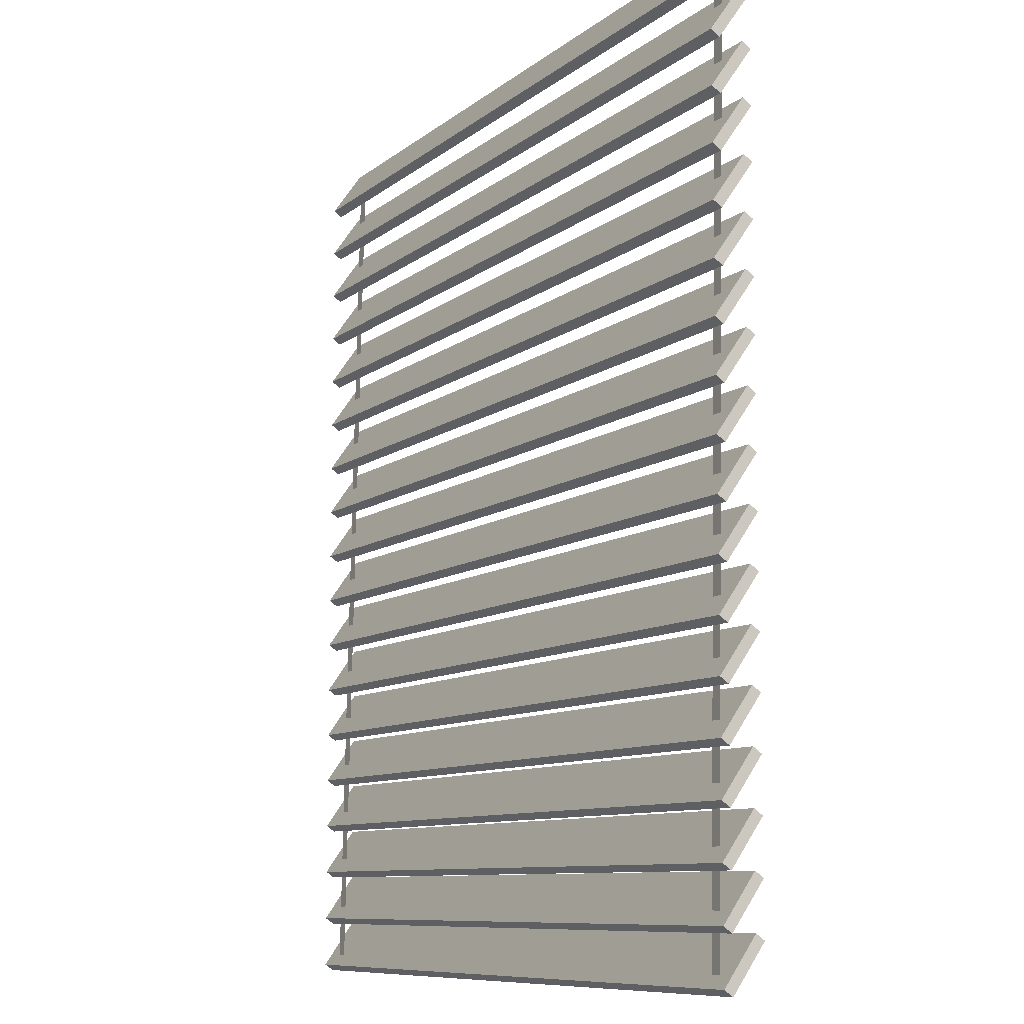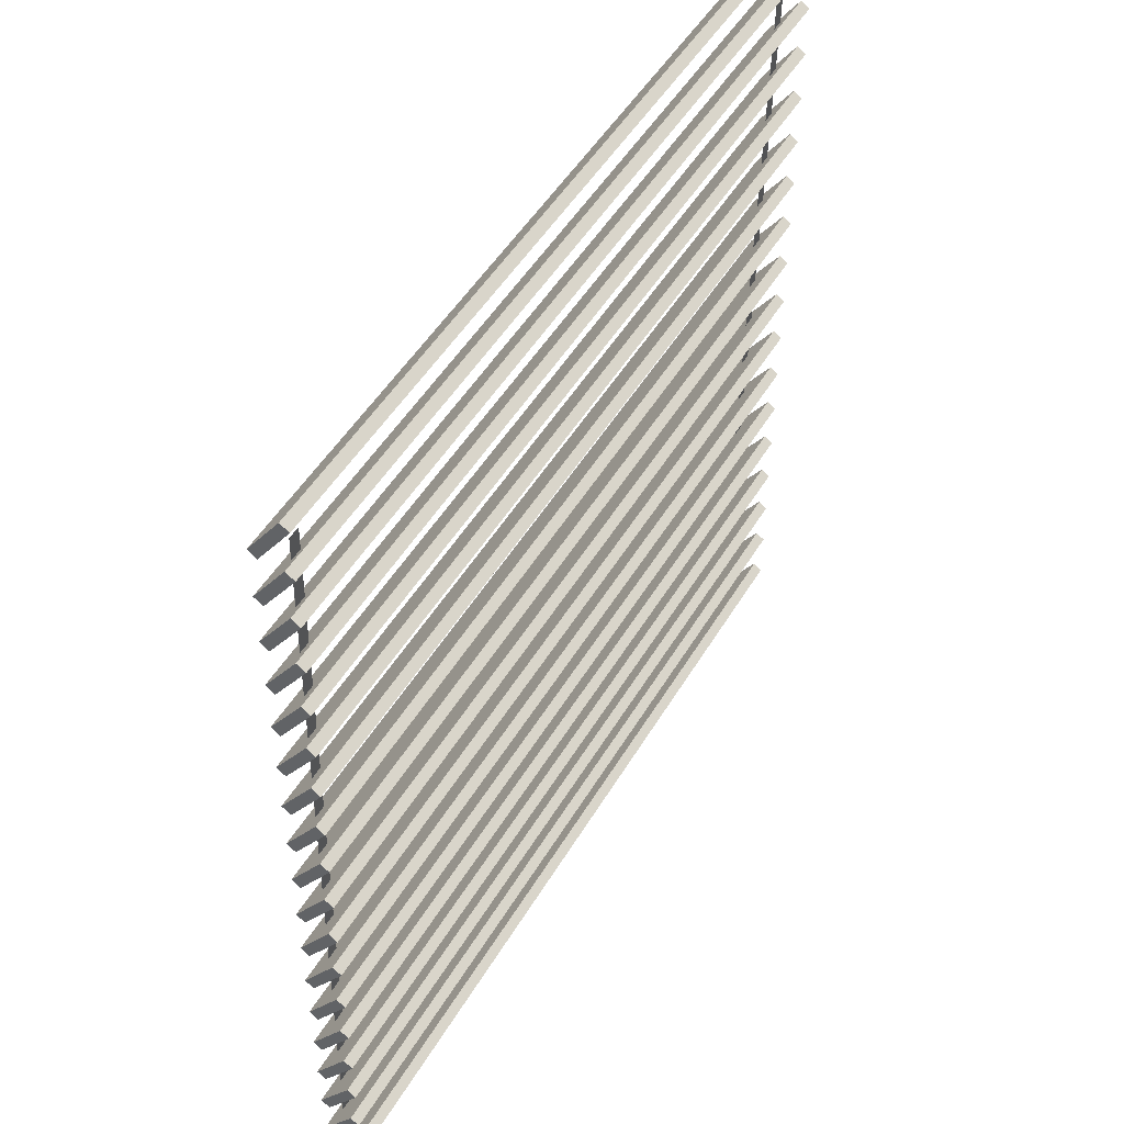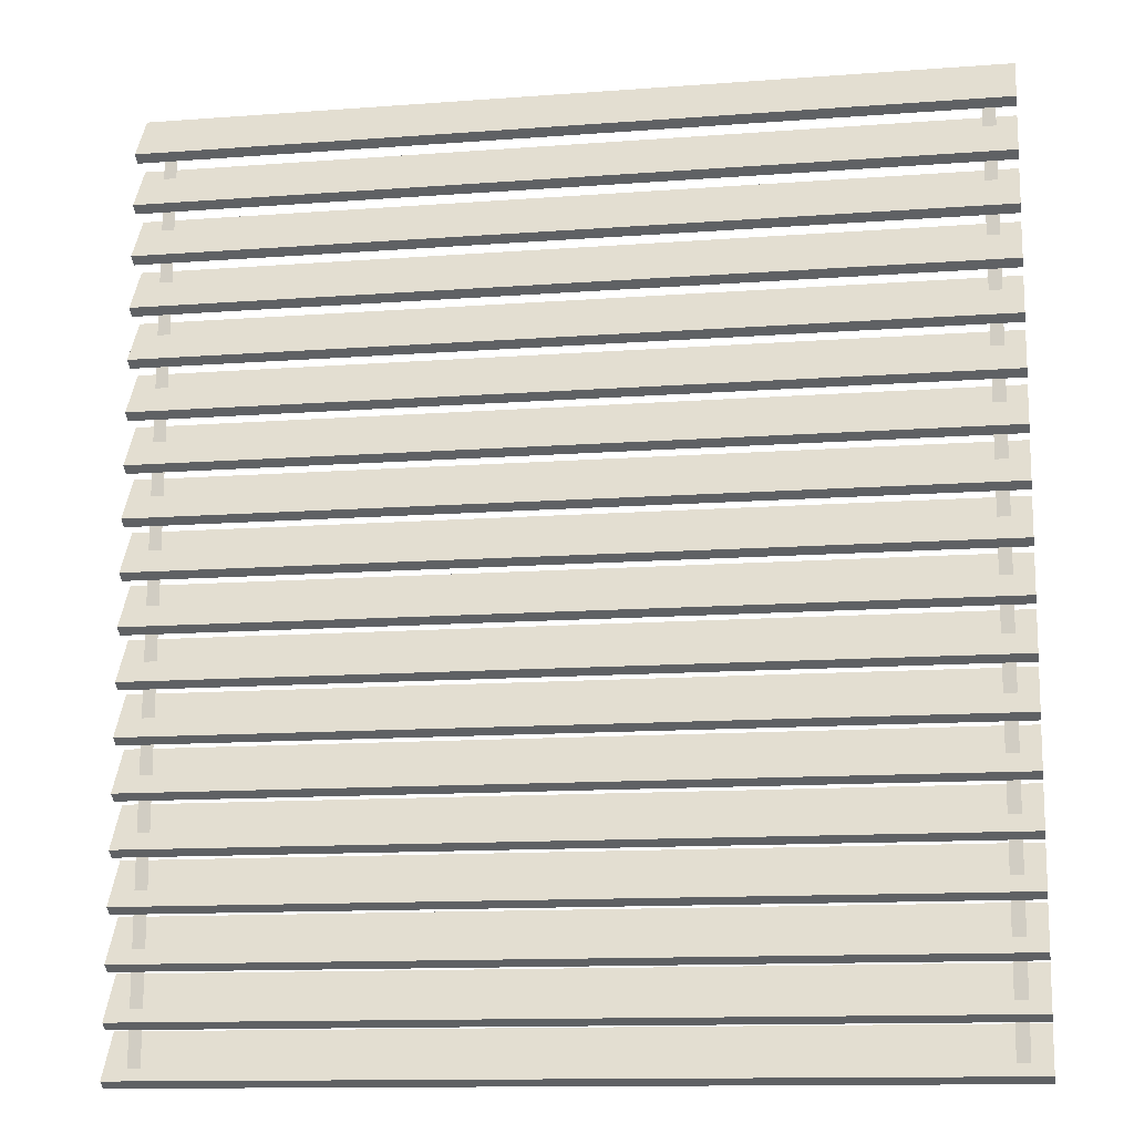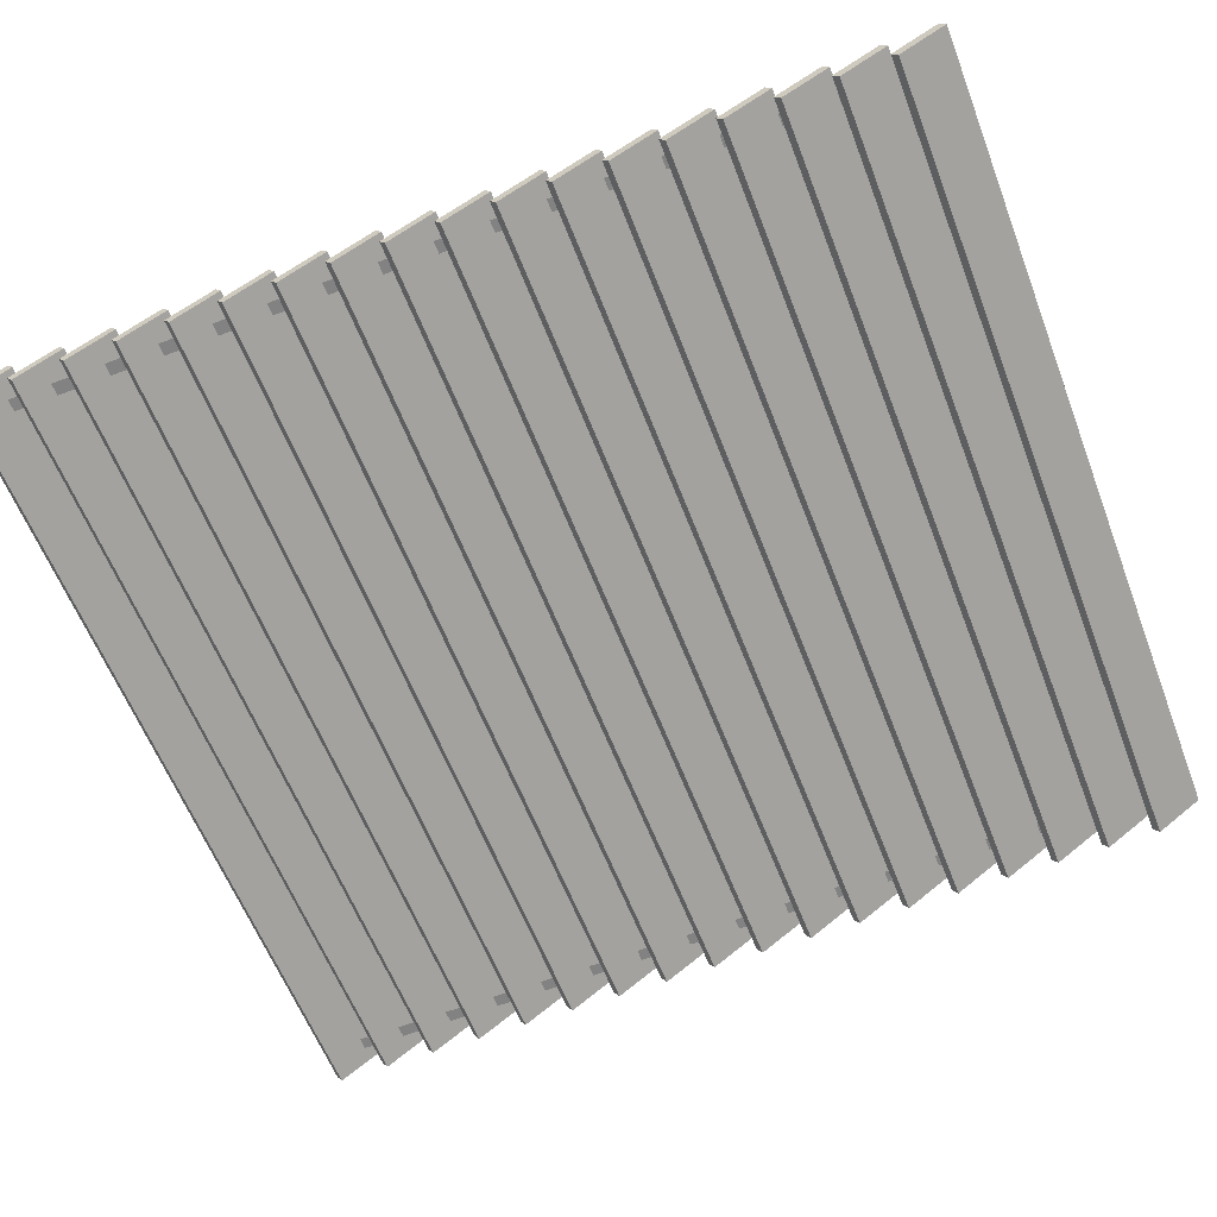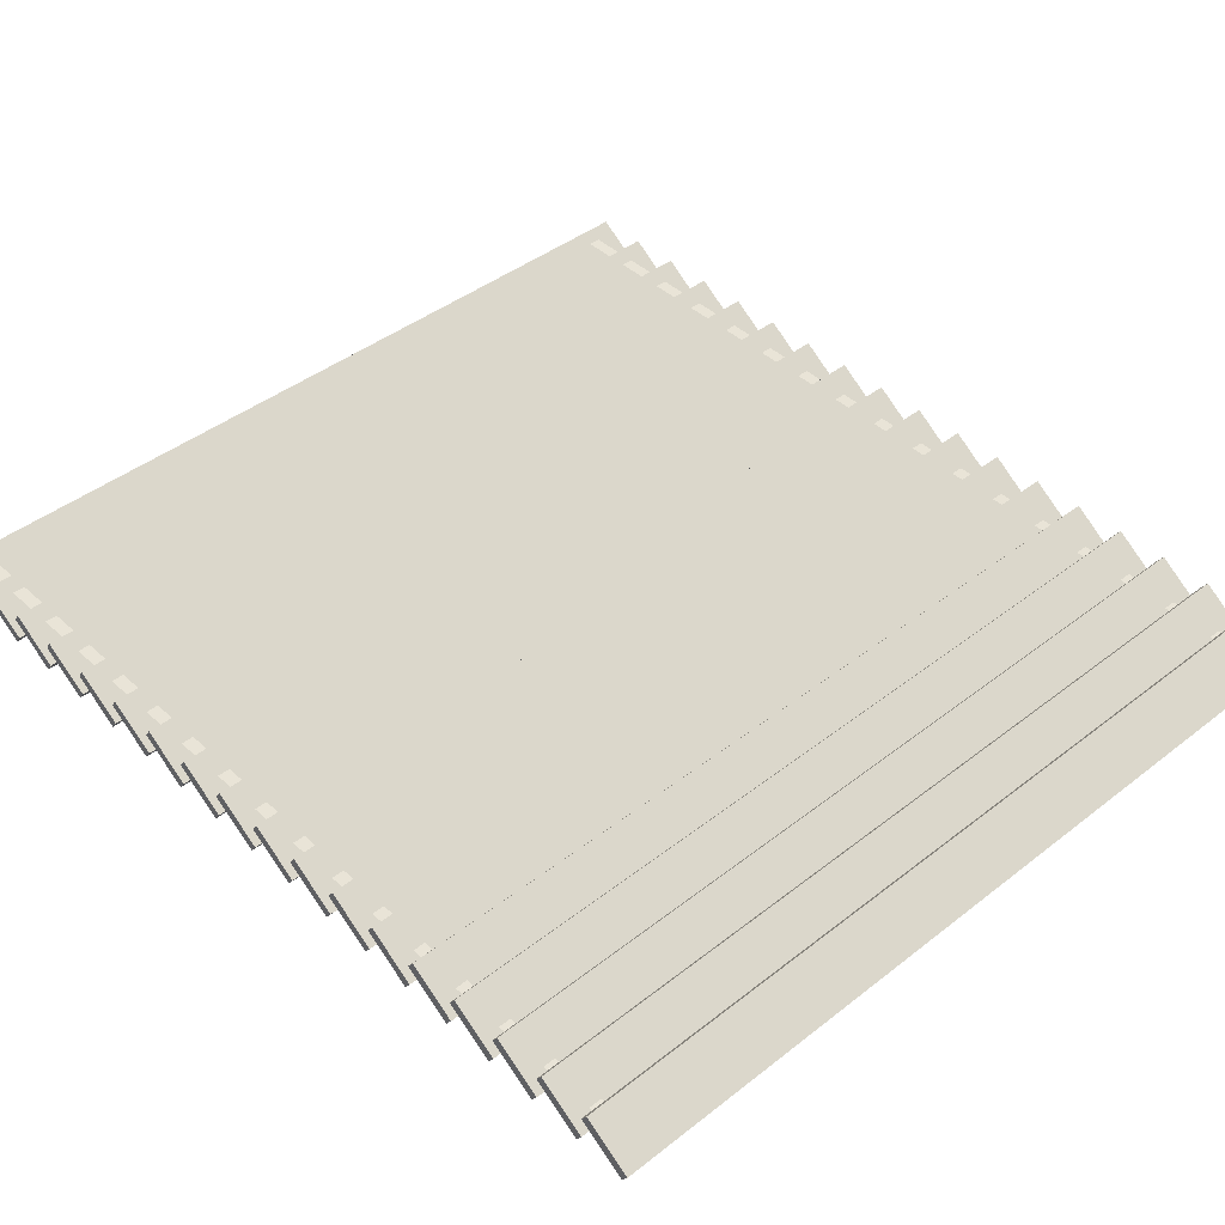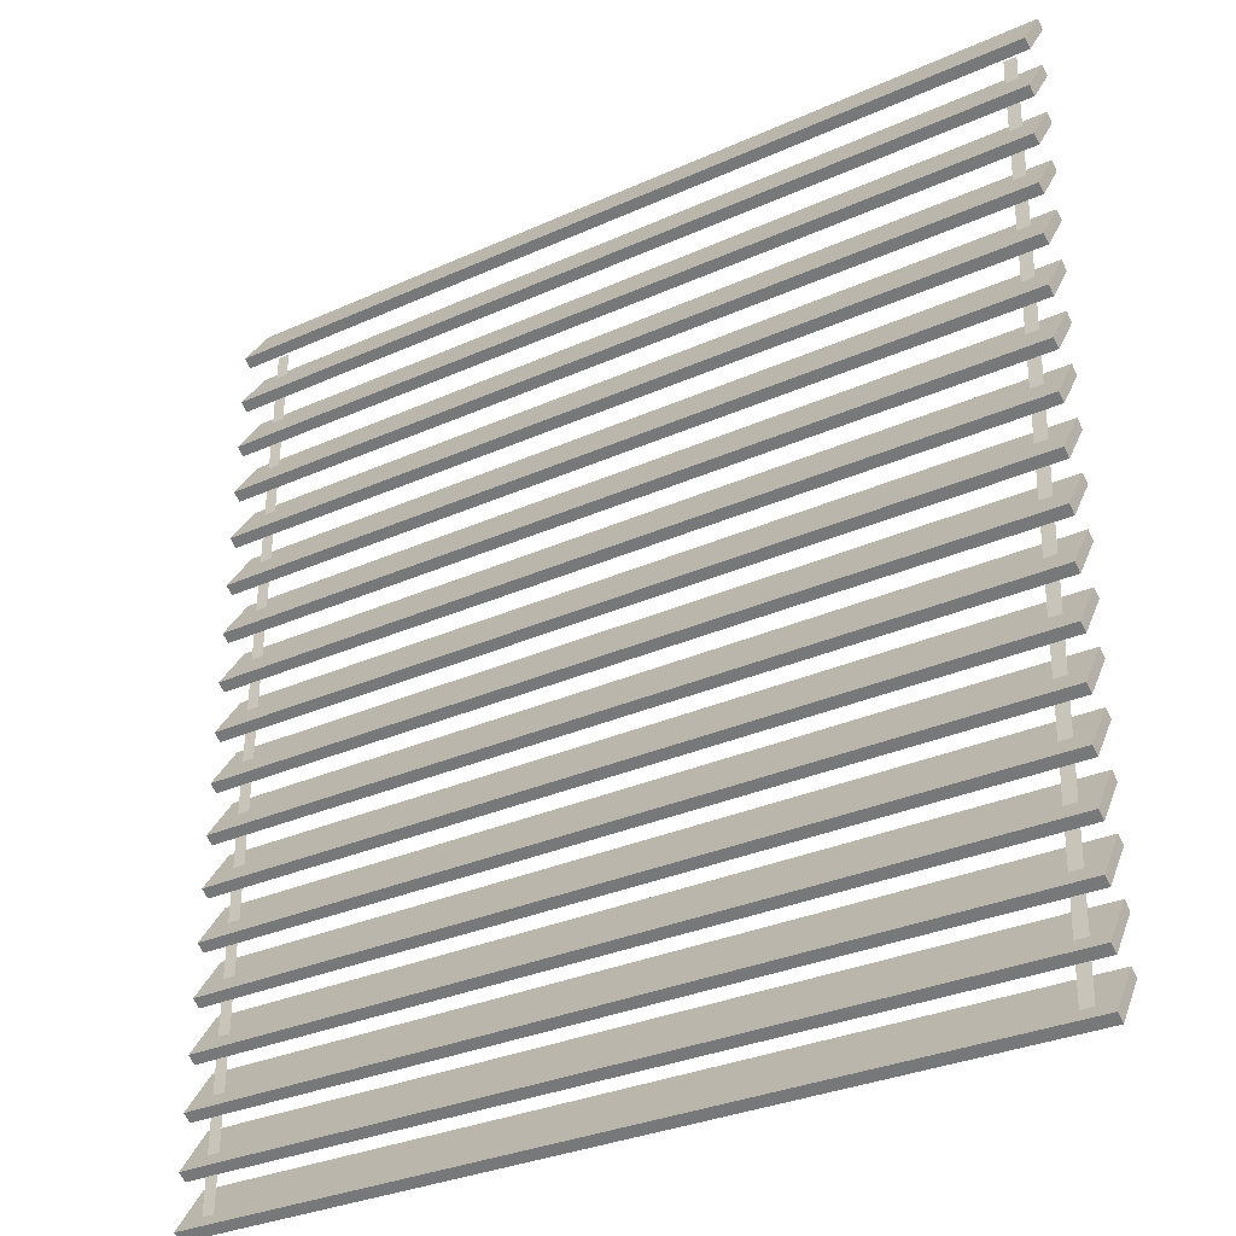
<metadata>
{"format":"obj","ext":"obj","renderer":"f3d","projection":"perspective","resolution":1024,"background":"white","views":[{"elev":-9.1,"azim":62.7,"up":"+Y"},{"elev":48.8,"azim":119.5,"up":"+Y"},{"elev":-12.6,"azim":9.9,"up":"+Y"},{"elev":-60.2,"azim":-69.0,"up":"+Z"},{"elev":42.3,"azim":136.9,"up":"+Z"},{"elev":-30.8,"azim":33.0,"up":"+Y"}]}
</metadata>
<code>
o Door_Ac_A
v -0.3344 -0.01369 0.02258
v -0.3344 0.02309 -0.003209
v 0.3428 -0.01369 0.02258
v 0.3428 0.02309 -0.003209
v -0.3344 -0.01861 0.01557
v -0.3344 0.01817 -0.01023
v 0.3428 -0.01861 0.01557
v 0.3428 0.01817 -0.01023
v -0.3344 -0.05539 0.02258
v -0.3344 -0.01861 -0.003209
v 0.3428 -0.05539 0.02258
v 0.3428 -0.01861 -0.003209
v -0.3344 -0.06031 0.01557
v -0.3344 -0.02353 -0.01023
v 0.3428 -0.06031 0.01557
v 0.3428 -0.02353 -0.01023
v -0.3344 -0.09709 0.02258
v -0.3344 -0.06031 -0.003209
v 0.3428 -0.09709 0.02258
v 0.3428 -0.06031 -0.003209
v -0.3344 -0.102 0.01557
v -0.3344 -0.06523 -0.01023
v 0.3428 -0.102 0.01557
v 0.3428 -0.06523 -0.01023
v -0.3344 -0.1388 0.02258
v -0.3344 -0.102 -0.003209
v 0.3428 -0.1388 0.02258
v 0.3428 -0.102 -0.003209
v -0.3344 -0.1437 0.01557
v -0.3344 -0.1069 -0.01023
v 0.3428 -0.1437 0.01557
v 0.3428 -0.1069 -0.01023
v -0.3344 -0.1805 0.02258
v -0.3344 -0.1437 -0.003209
v 0.3428 -0.1805 0.02258
v 0.3428 -0.1437 -0.003209
v -0.3344 -0.1854 0.01557
v -0.3344 -0.1486 -0.01023
v 0.3428 -0.1854 0.01557
v 0.3428 -0.1486 -0.01023
v -0.3344 -0.2222 0.02258
v -0.3344 -0.1854 -0.003209
v 0.3428 -0.2222 0.02258
v 0.3428 -0.1854 -0.003209
v -0.3344 -0.2271 0.01557
v -0.3344 -0.1903 -0.01023
v 0.3428 -0.2271 0.01557
v 0.3428 -0.1903 -0.01023
v -0.3344 -0.2639 0.02258
v -0.3344 -0.2271 -0.003209
v 0.3428 -0.2639 0.02258
v 0.3428 -0.2271 -0.003209
v -0.3344 -0.2688 0.01557
v -0.3344 -0.232 -0.01023
v 0.3428 -0.2688 0.01557
v 0.3428 -0.232 -0.01023
v -0.3344 -0.3056 0.02258
v -0.3344 -0.2688 -0.003209
v 0.3428 -0.3056 0.02258
v 0.3428 -0.2688 -0.003209
v -0.3344 -0.3105 0.01557
v -0.3344 -0.2737 -0.01023
v 0.3428 -0.3105 0.01557
v 0.3428 -0.2737 -0.01023
v -0.3344 -0.3473 0.02258
v -0.3344 -0.3105 -0.003209
v 0.3428 -0.3473 0.02258
v 0.3428 -0.3105 -0.003209
v -0.3344 -0.3522 0.01557
v -0.3344 -0.3154 -0.01023
v 0.3428 -0.3522 0.01557
v 0.3428 -0.3154 -0.01023
v -0.3344 -0.389 0.02258
v -0.3344 -0.3522 -0.003209
v 0.3428 -0.389 0.02258
v 0.3428 -0.3522 -0.003209
v -0.3344 -0.3939 0.01557
v -0.3344 -0.3571 -0.01023
v 0.3428 -0.3939 0.01557
v 0.3428 -0.3571 -0.01023
v -0.3344 -0.4307 0.02258
v -0.3344 -0.3939 -0.003209
v 0.3428 -0.4307 0.02258
v 0.3428 -0.3939 -0.003209
v -0.3344 -0.4356 0.01557
v -0.3344 -0.3988 -0.01023
v 0.3428 -0.4356 0.01557
v 0.3428 -0.3988 -0.01023
v -0.3344 -0.4724 0.02258
v -0.3344 -0.4356 -0.003209
v 0.3428 -0.4724 0.02258
v 0.3428 -0.4356 -0.003209
v -0.3344 -0.4773 0.01557
v -0.3344 -0.4406 -0.01023
v 0.3428 -0.4773 0.01557
v 0.3428 -0.4406 -0.01023
v -0.3344 -0.5141 0.02258
v -0.3344 -0.4773 -0.003209
v 0.3428 -0.5141 0.02258
v 0.3428 -0.4773 -0.003209
v -0.3344 -0.519 0.01557
v -0.3344 -0.4823 -0.01023
v 0.3428 -0.519 0.01557
v 0.3428 -0.4823 -0.01023
v -0.3344 -0.5558 0.02258
v -0.3344 -0.519 -0.003209
v 0.3428 -0.5558 0.02258
v 0.3428 -0.519 -0.003209
v -0.3344 -0.5607 0.01557
v -0.3344 -0.524 -0.01023
v 0.3428 -0.5607 0.01557
v 0.3428 -0.524 -0.01023
v -0.3344 -0.5975 0.02258
v -0.3344 -0.5607 -0.003209
v 0.3428 -0.5975 0.02258
v 0.3428 -0.5607 -0.003209
v -0.3344 -0.6024 0.01557
v -0.3344 -0.5657 -0.01023
v 0.3428 -0.6024 0.01557
v 0.3428 -0.5657 -0.01023
v -0.3344 -0.6392 0.02258
v -0.3344 -0.6024 -0.003209
v 0.3428 -0.6392 0.02258
v 0.3428 -0.6024 -0.003209
v -0.3344 -0.6441 0.01557
v -0.3344 -0.6074 -0.01023
v 0.3428 -0.6441 0.01557
v 0.3428 -0.6074 -0.01023
v -0.3344 -0.6809 0.02258
v -0.3344 -0.6441 -0.003209
v 0.3428 -0.6809 0.02258
v 0.3428 -0.6441 -0.003209
v -0.3344 -0.6858 0.01557
v -0.3344 -0.6491 -0.01023
v 0.3428 -0.6858 0.01557
v 0.3428 -0.6491 -0.01023
v -0.3344 -0.7226 0.02258
v -0.3344 -0.6858 -0.003209
v 0.3428 -0.7226 0.02258
v 0.3428 -0.6858 -0.003209
v -0.3344 -0.7275 0.01557
v -0.3344 -0.6908 -0.01023
v 0.3428 -0.7275 0.01557
v 0.3428 -0.6908 -0.01023
v -0.3166 -0.7168 0.0163
v -0.3166 -0.008488 0.003072
v -0.3066 -0.7168 0.0163
v -0.3066 -0.008488 0.003072
v 0.3173 -0.7168 0.0163
v 0.3173 -0.008488 0.003072
v 0.3273 -0.7168 0.0163
v 0.3273 -0.008488 0.003072
f 2 1 3 4
f 6 8 7 5
f 1 2 6 5
f 4 3 7 8
f 3 1 5 7
f 2 4 8 6
f 10 9 11 12
f 14 16 15 13
f 9 10 14 13
f 12 11 15 16
f 11 9 13 15
f 10 12 16 14
f 18 17 19 20
f 22 24 23 21
f 17 18 22 21
f 20 19 23 24
f 19 17 21 23
f 18 20 24 22
f 26 25 27 28
f 30 32 31 29
f 25 26 30 29
f 28 27 31 32
f 27 25 29 31
f 26 28 32 30
f 34 33 35 36
f 38 40 39 37
f 33 34 38 37
f 36 35 39 40
f 35 33 37 39
f 34 36 40 38
f 42 41 43 44
f 46 48 47 45
f 41 42 46 45
f 44 43 47 48
f 43 41 45 47
f 42 44 48 46
f 50 49 51 52
f 54 56 55 53
f 49 50 54 53
f 52 51 55 56
f 51 49 53 55
f 50 52 56 54
f 58 57 59 60
f 62 64 63 61
f 57 58 62 61
f 60 59 63 64
f 59 57 61 63
f 58 60 64 62
f 66 65 67 68
f 70 72 71 69
f 65 66 70 69
f 68 67 71 72
f 67 65 69 71
f 66 68 72 70
f 74 73 75 76
f 78 80 79 77
f 73 74 78 77
f 76 75 79 80
f 75 73 77 79
f 74 76 80 78
f 82 81 83 84
f 86 88 87 85
f 81 82 86 85
f 84 83 87 88
f 83 81 85 87
f 82 84 88 86
f 90 89 91 92
f 94 96 95 93
f 89 90 94 93
f 92 91 95 96
f 91 89 93 95
f 90 92 96 94
f 98 97 99 100
f 102 104 103 101
f 97 98 102 101
f 100 99 103 104
f 99 97 101 103
f 98 100 104 102
f 106 105 107 108
f 110 112 111 109
f 105 106 110 109
f 108 107 111 112
f 107 105 109 111
f 106 108 112 110
f 114 113 115 116
f 118 120 119 117
f 113 114 118 117
f 116 115 119 120
f 115 113 117 119
f 114 116 120 118
f 122 121 123 124
f 126 128 127 125
f 121 122 126 125
f 124 123 127 128
f 123 121 125 127
f 122 124 128 126
f 130 129 131 132
f 134 136 135 133
f 129 130 134 133
f 132 131 135 136
f 131 129 133 135
f 130 132 136 134
f 138 137 139 140
f 142 144 143 141
f 137 138 142 141
f 140 139 143 144
f 139 137 141 143
f 138 140 144 142
f 146 145 147 148
f 150 149 151 152

</code>
